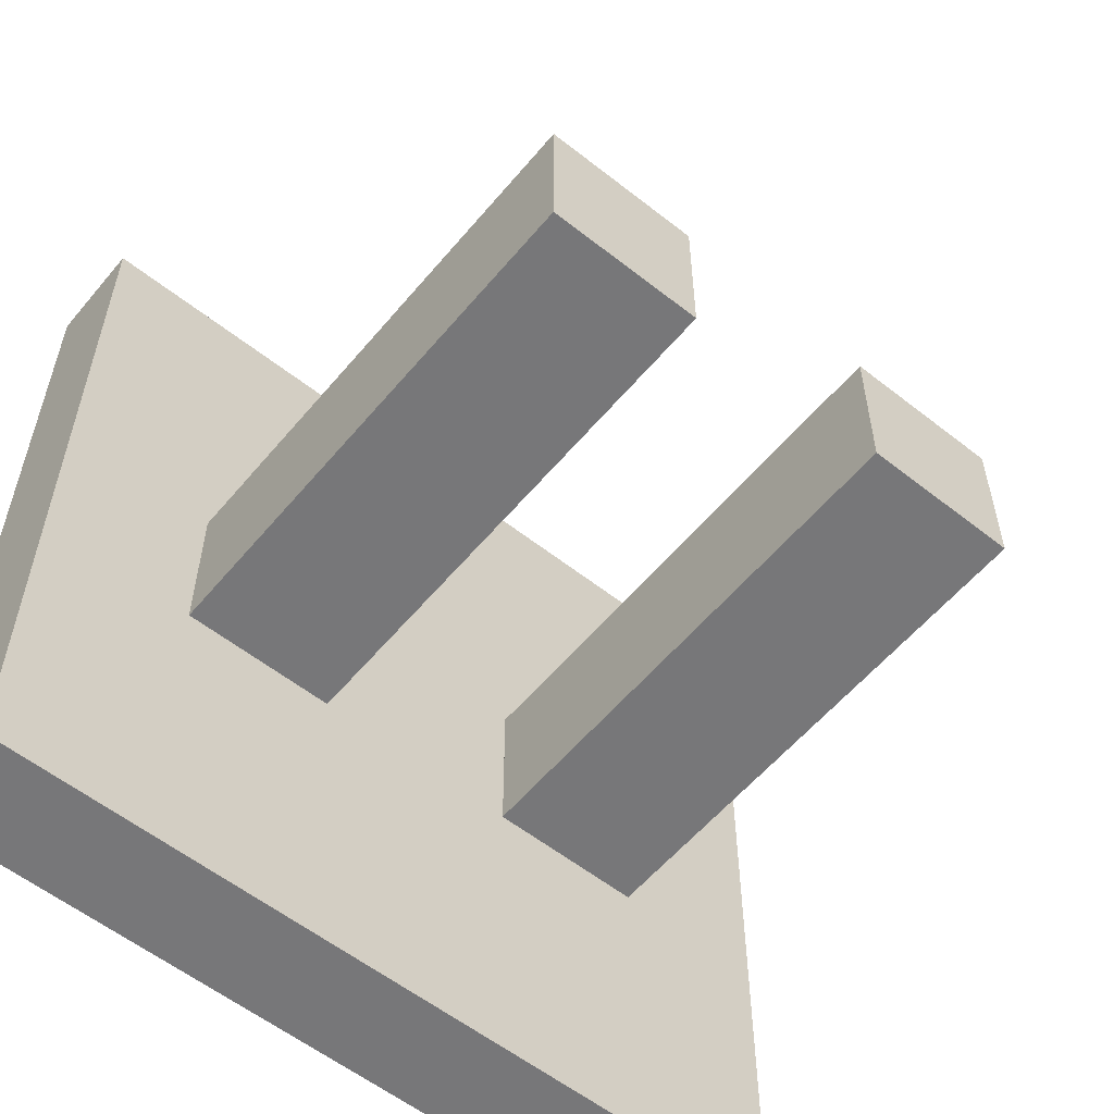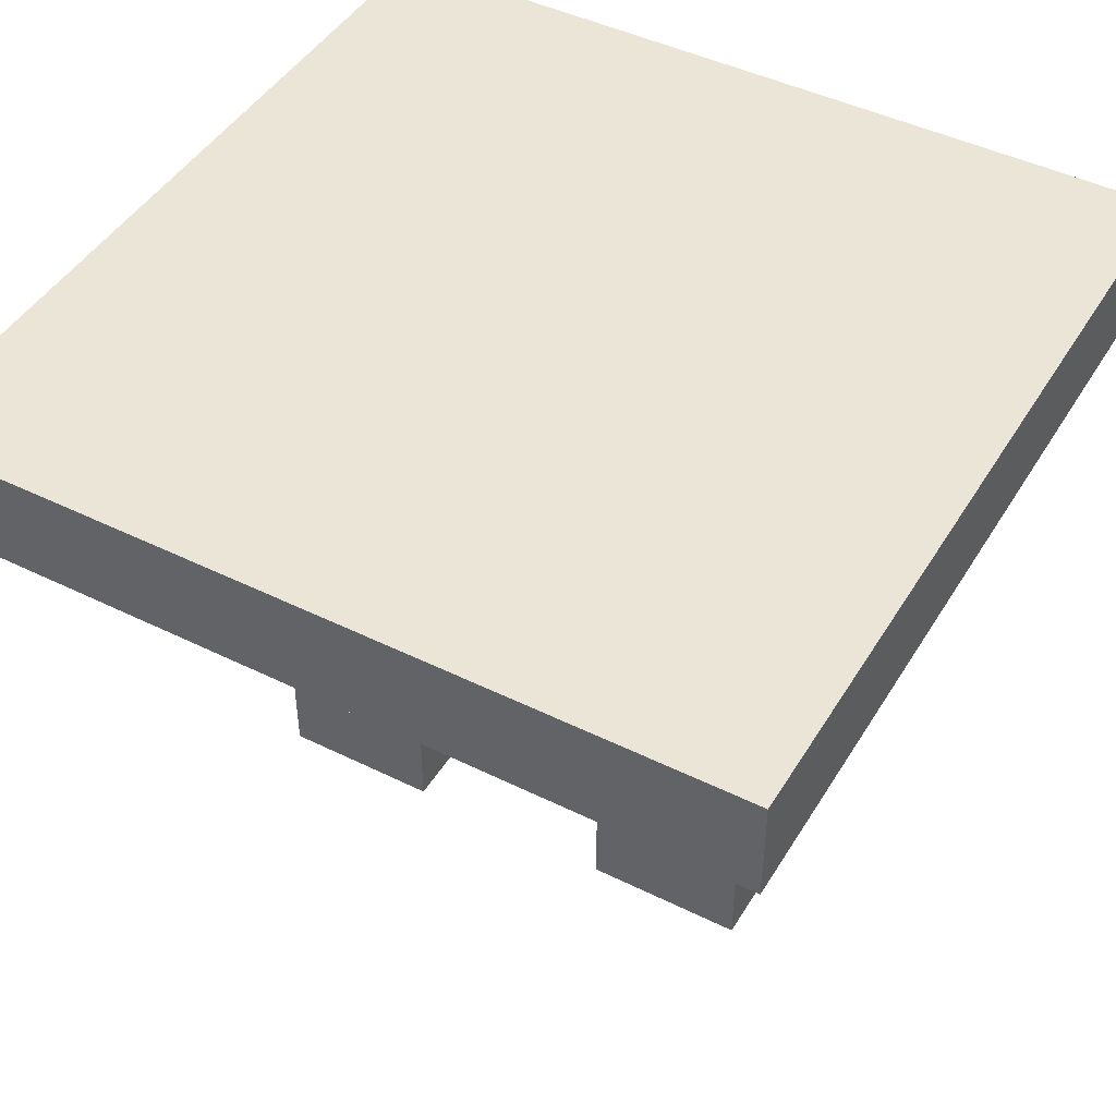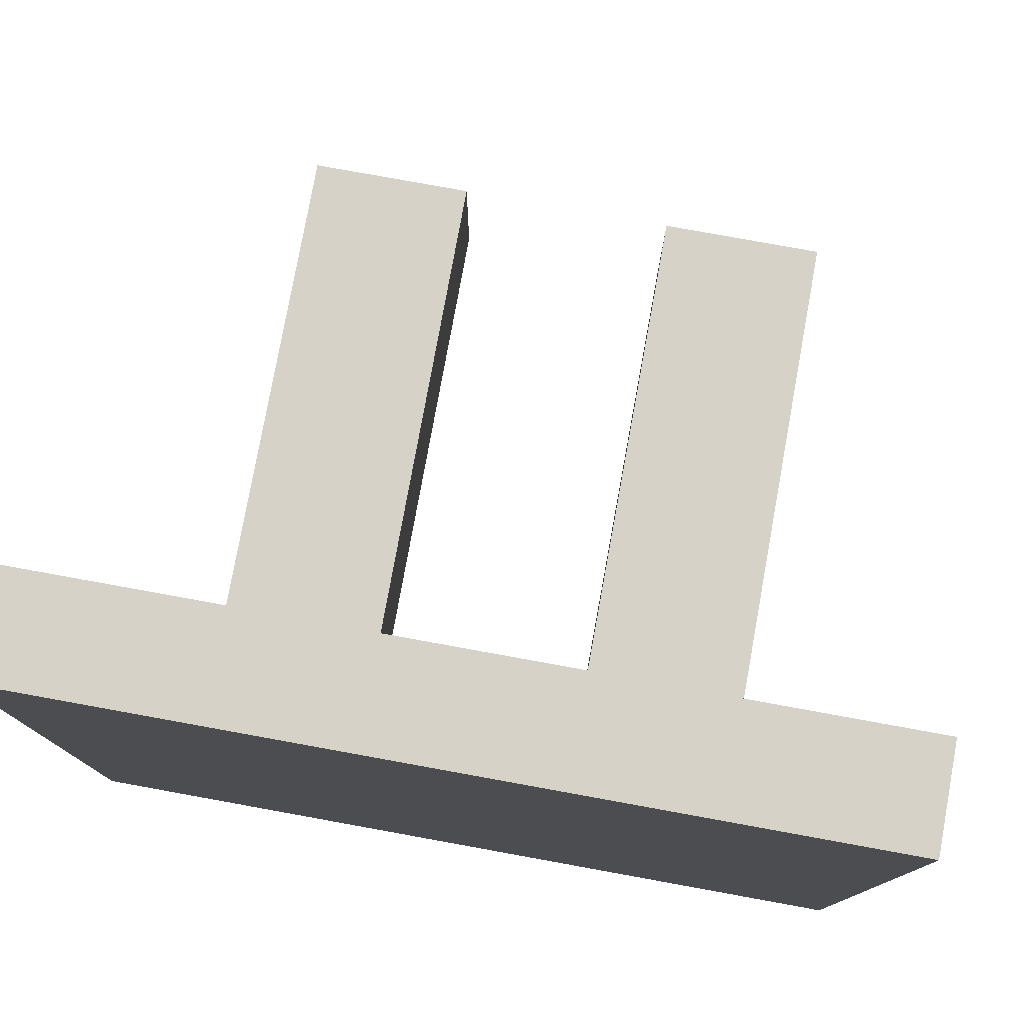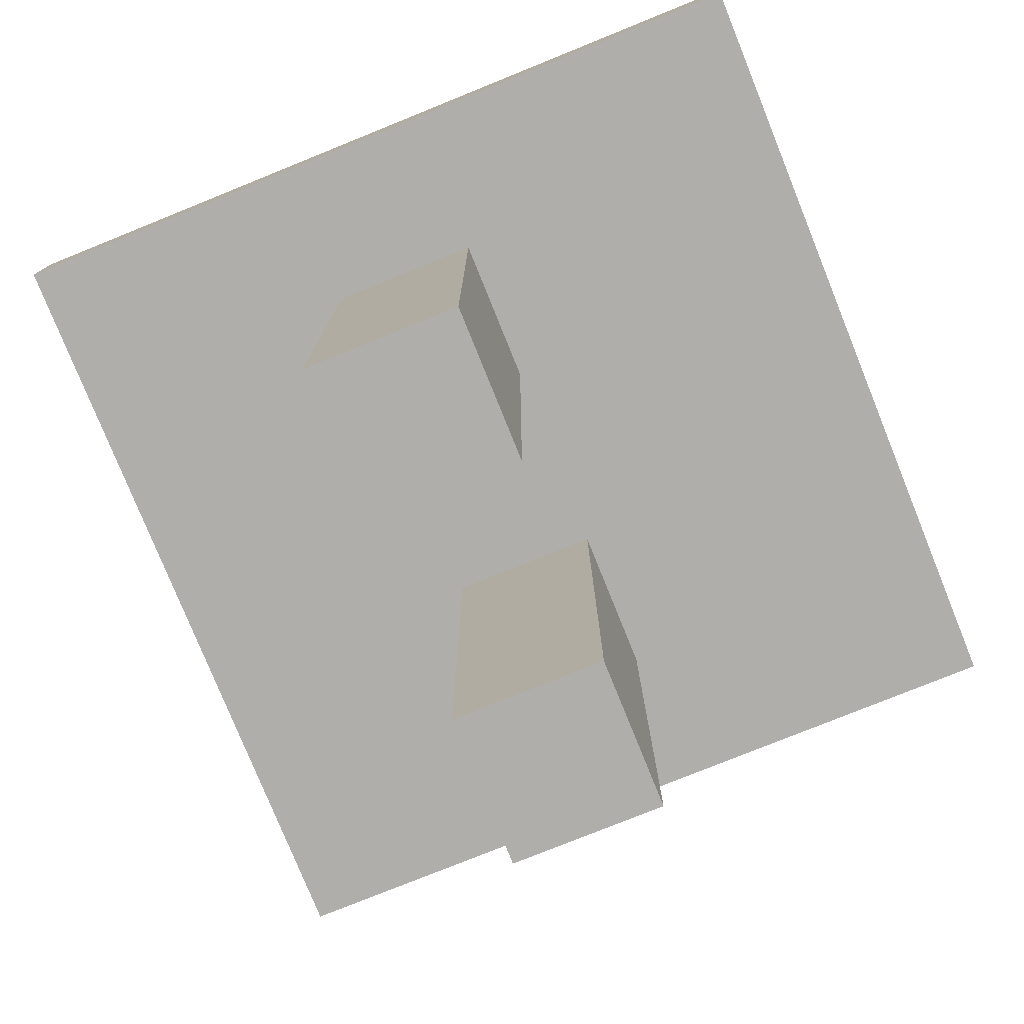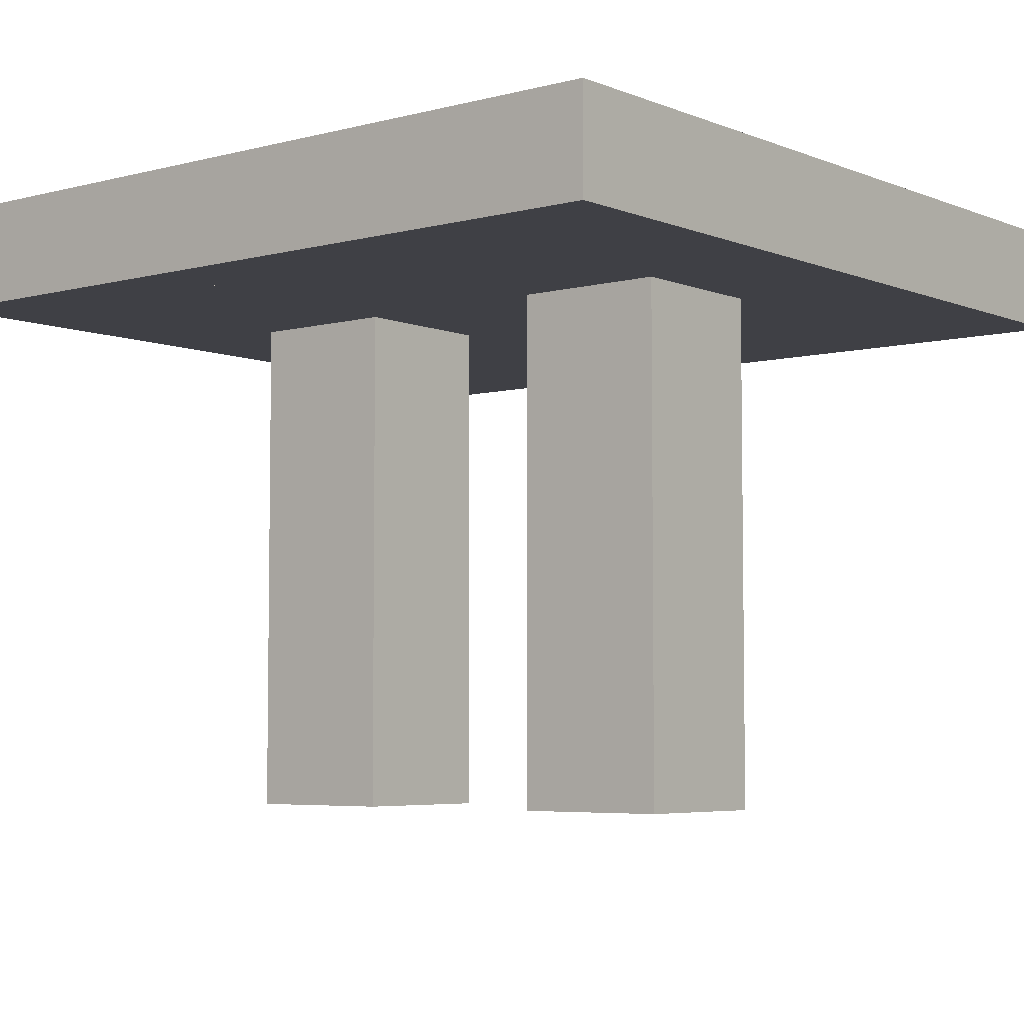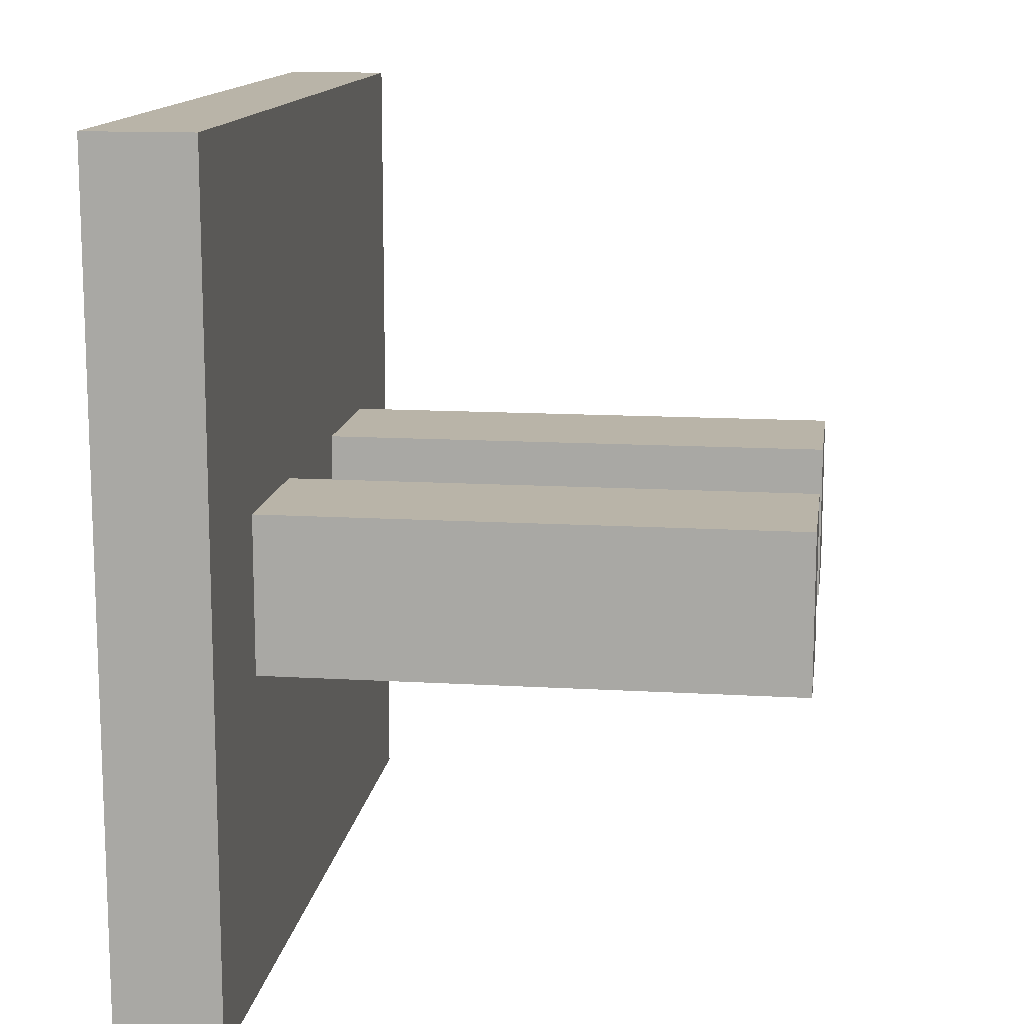
<metadata>
{"format":"obj","ext":"obj","renderer":"f3d","projection":"perspective","resolution":1024,"background":"white","views":[{"elev":-57.2,"azim":140.6,"up":"+Y"},{"elev":45.6,"azim":29.6,"up":"+Z"},{"elev":78.2,"azim":10.3,"up":"+Y"},{"elev":-77.8,"azim":112.0,"up":"+Z"},{"elev":-5.2,"azim":39.2,"up":"+Z"},{"elev":13.3,"azim":97.7,"up":"+Y"}]}
</metadata>
<code>
v 88 -760 80
v 40 -760 80
v 64 -760 80
v 8 -760 80
v -16 -760 80
v -40 -760 80
v -40 -760 96
v 88 -760 96
v -40 -632 96
v -40 -632 80
v 88 -632 80
v 88 -632 96
v 8 -632 80
v -16 -632 80
v 40 -632 80
v 64 -632 80
v 64 -688 80
v 64 -712 80
v 8 -712 80
v -16 -712 80
v 8 -688 80
v -16 -688 80
v 40 -712 80
v 40 -688 80
v -16 -688 0
v 8 -688 0
v 40 -688 0
v 64 -688 0
v 8 -712 0
v 40 -712 0
v 64 -712 0
v -16 -712 0
f 1 2 3
f 1 4 2
f 1 5 4
f 1 6 5
f 1 7 6
f 1 8 7
f 6 9 10
f 6 7 9
f 11 8 1
f 11 12 8
f 10 13 14
f 10 15 13
f 10 16 15
f 10 11 16
f 10 12 11
f 10 9 12
f 17 3 18
f 17 1 3
f 17 11 1
f 17 16 11
f 5 19 4
f 5 20 19
f 21 14 13
f 21 22 14
f 6 20 5
f 6 22 20
f 6 14 22
f 6 10 14
f 21 4 19
f 21 2 4
f 21 23 2
f 21 24 23
f 21 15 24
f 21 13 15
f 17 15 16
f 17 24 15
f 2 18 3
f 2 23 18
f 8 9 7
f 8 12 9
f 25 21 26
f 25 22 21
f 27 17 28
f 27 24 17
f 26 19 29
f 26 21 19
f 30 28 31
f 30 27 28
f 30 24 27
f 30 23 24
f 31 23 30
f 31 18 23
f 28 18 31
f 28 17 18
f 32 26 29
f 32 25 26
f 29 20 32
f 29 19 20
f 32 22 25
f 32 20 22

</code>
